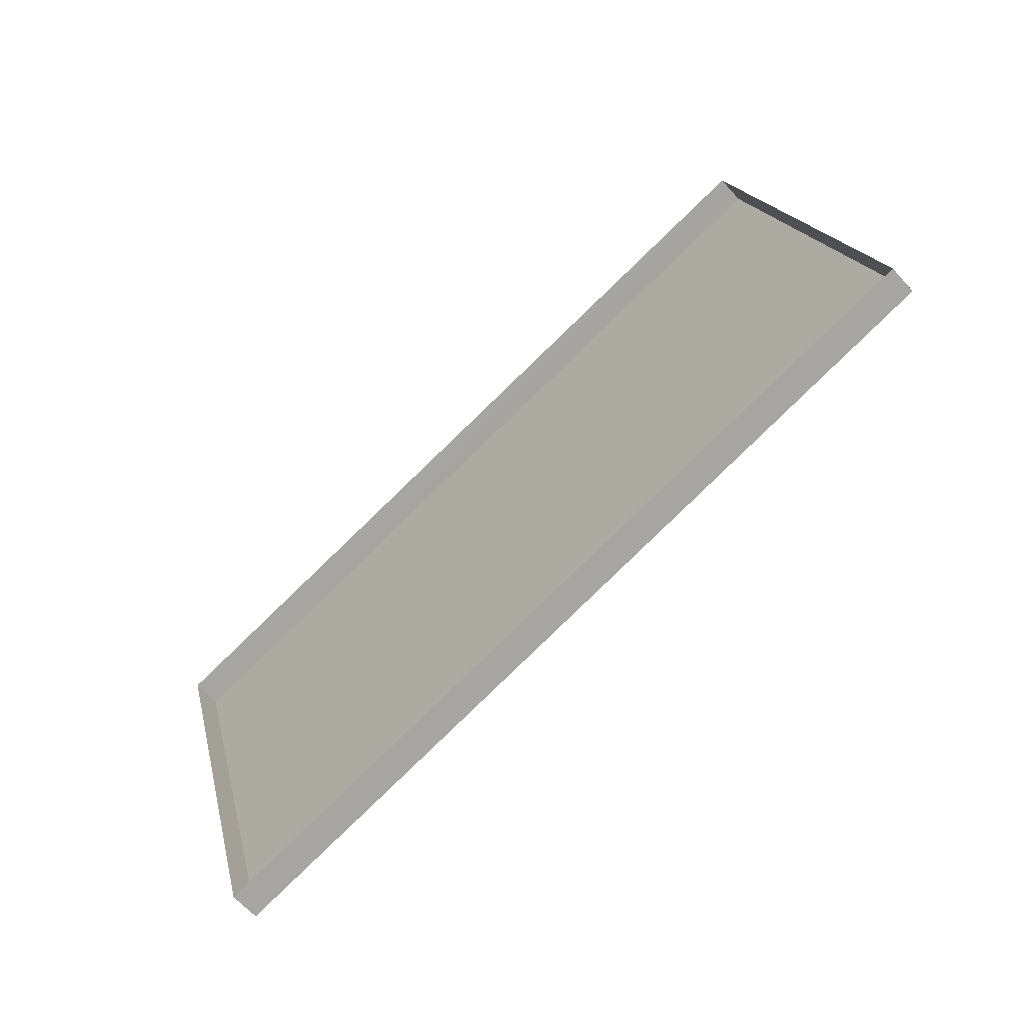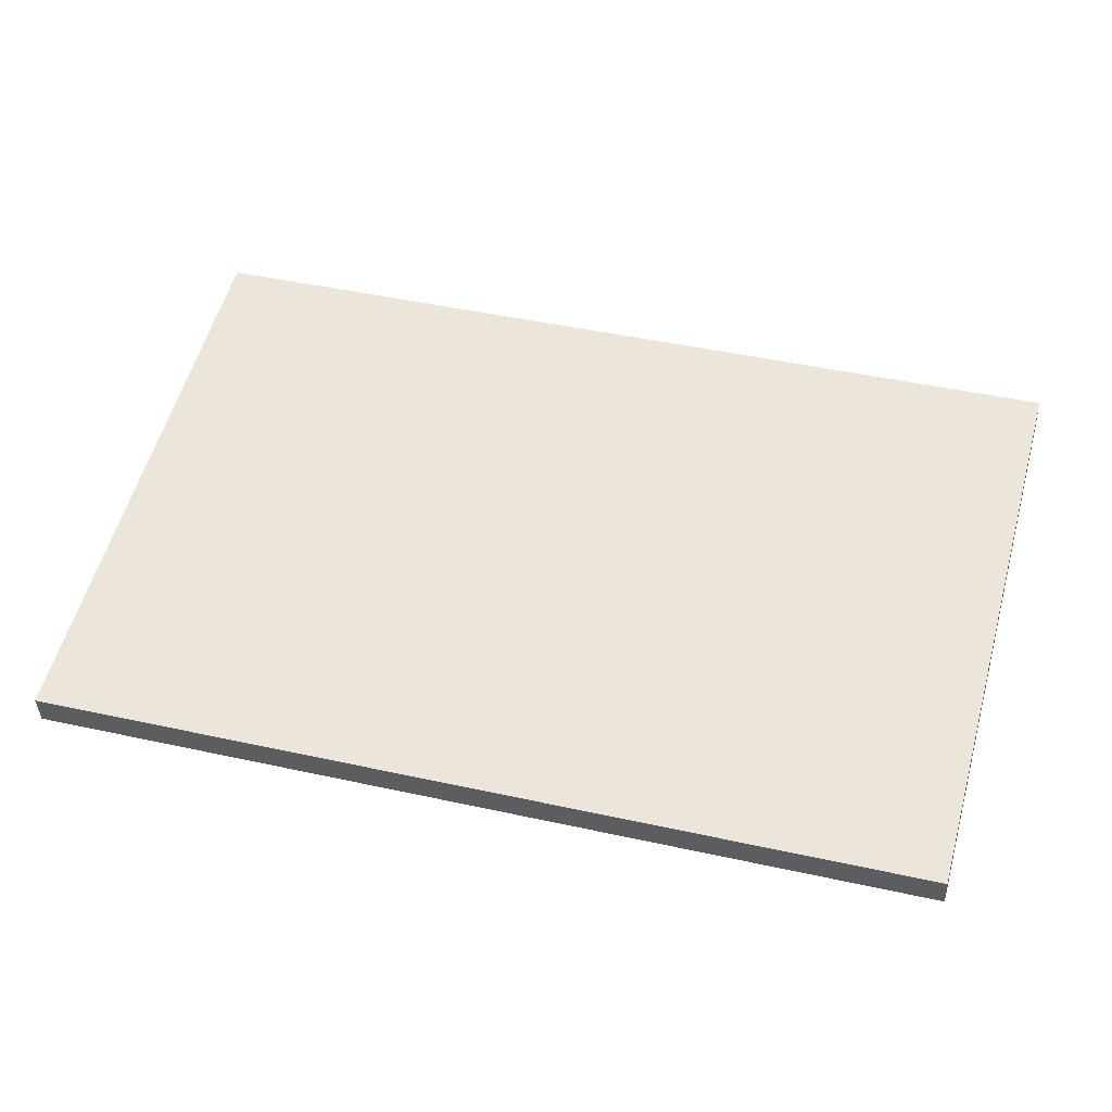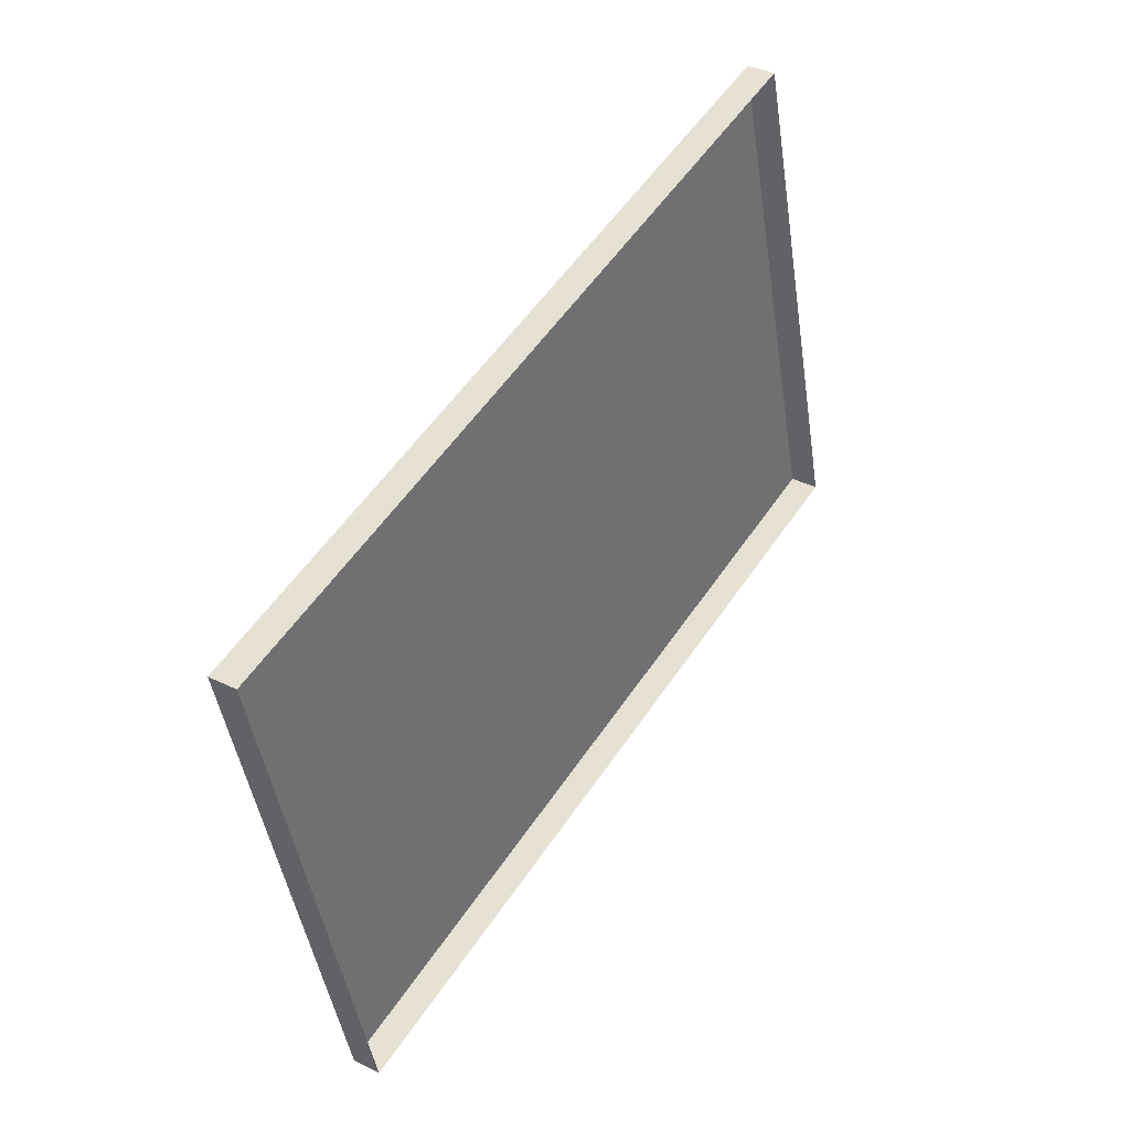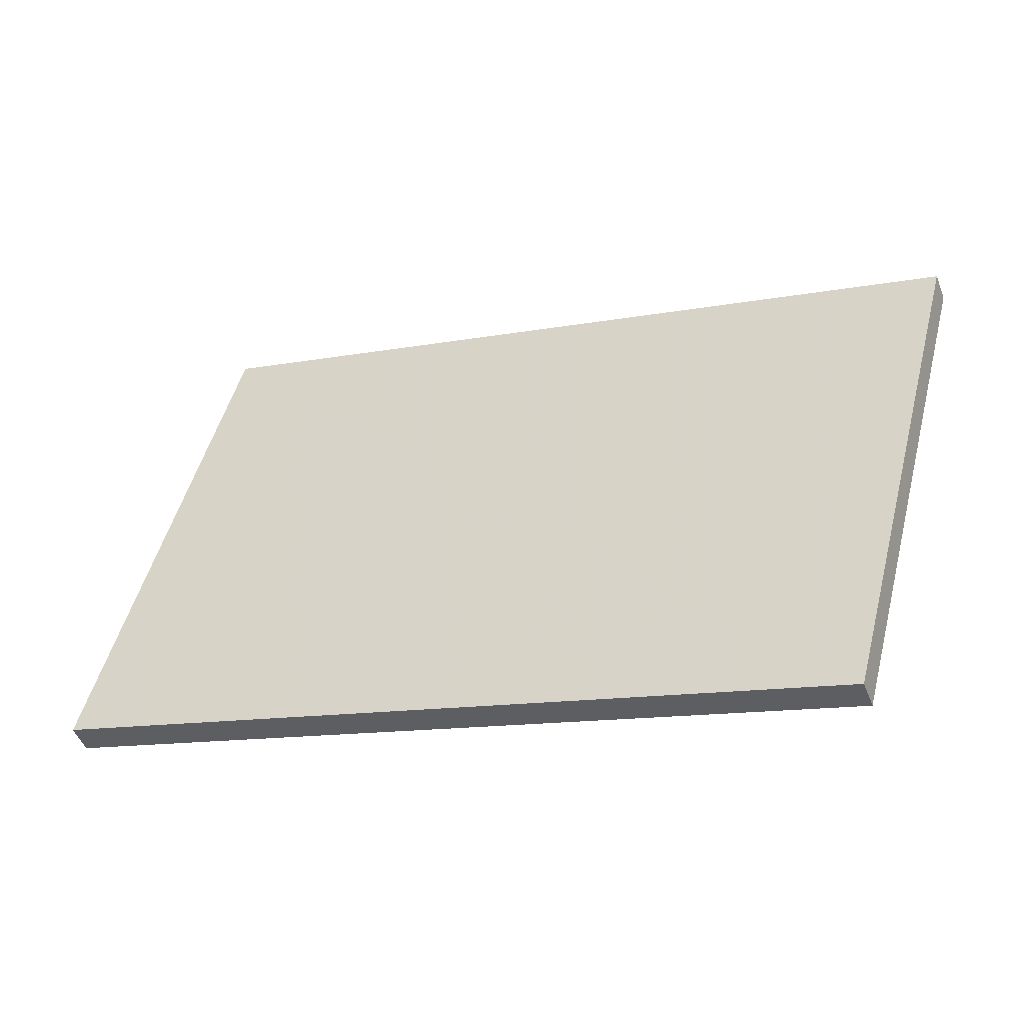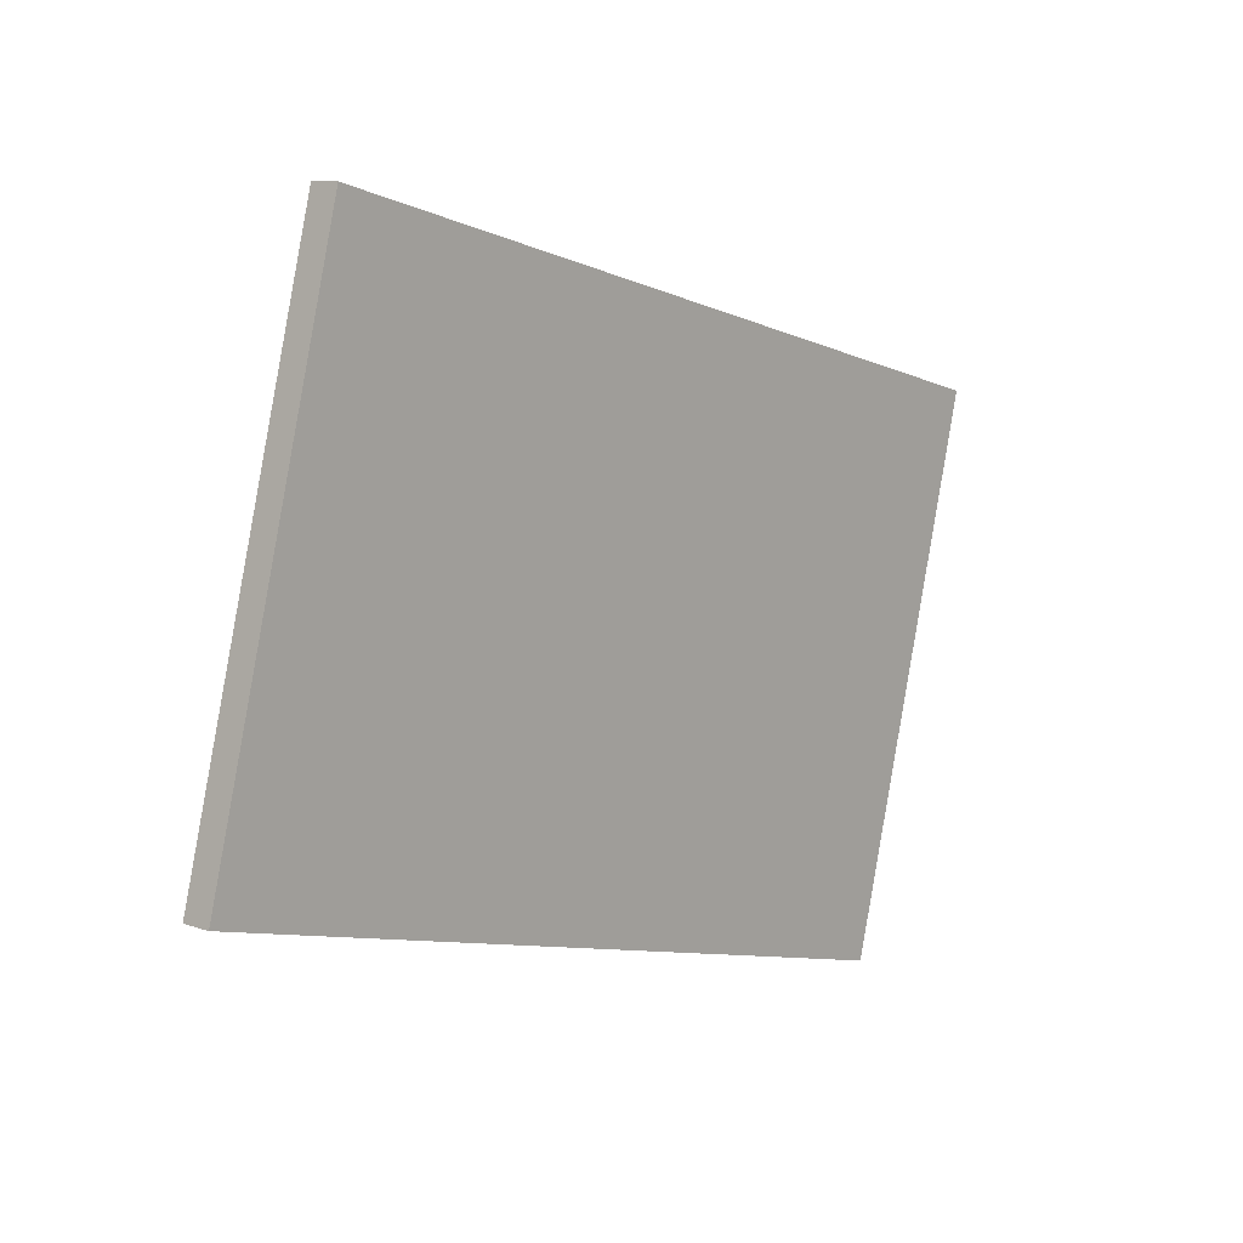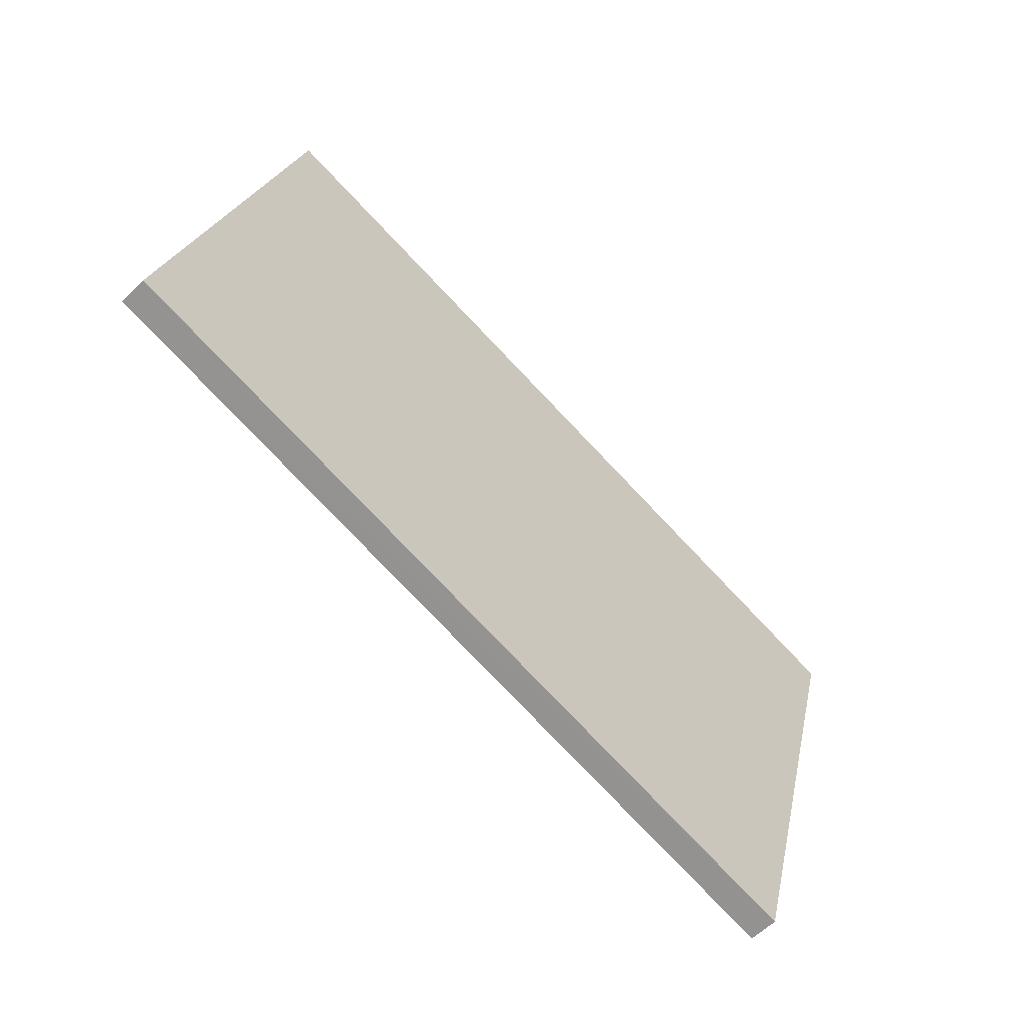
<metadata>
{"format":"obj","ext":"obj","renderer":"f3d","projection":"perspective","resolution":1024,"background":"white","views":[{"elev":-63.4,"azim":-138.2,"up":"+Y"},{"elev":-38.0,"azim":2.5,"up":"+Y"},{"elev":34.6,"azim":123.7,"up":"+Y"},{"elev":-48.7,"azim":20.7,"up":"+Y"},{"elev":10.4,"azim":-48.9,"up":"+Y"},{"elev":-58.4,"azim":-44.4,"up":"+Y"}]}
</metadata>
<code>
v -5536 -3.63e+04 1.12
v -5547 -3.629e+04 1.125
v -5534 -3.629e+04 1.122
v -5550 -3.63e+04 1.122
v -5547 -3.629e+04 1.61
v -5536 -3.63e+04 1.605
v -5534 -3.629e+04 1.608
v -5550 -3.63e+04 1.608
f 1 2 3
f 1 4 2
f 5 6 7
f 5 8 6
f 6 1 3
f 7 6 3
f 6 4 1
f 6 8 4
f 8 2 4
f 8 5 2
f 7 3 2
f 5 7 2

</code>
